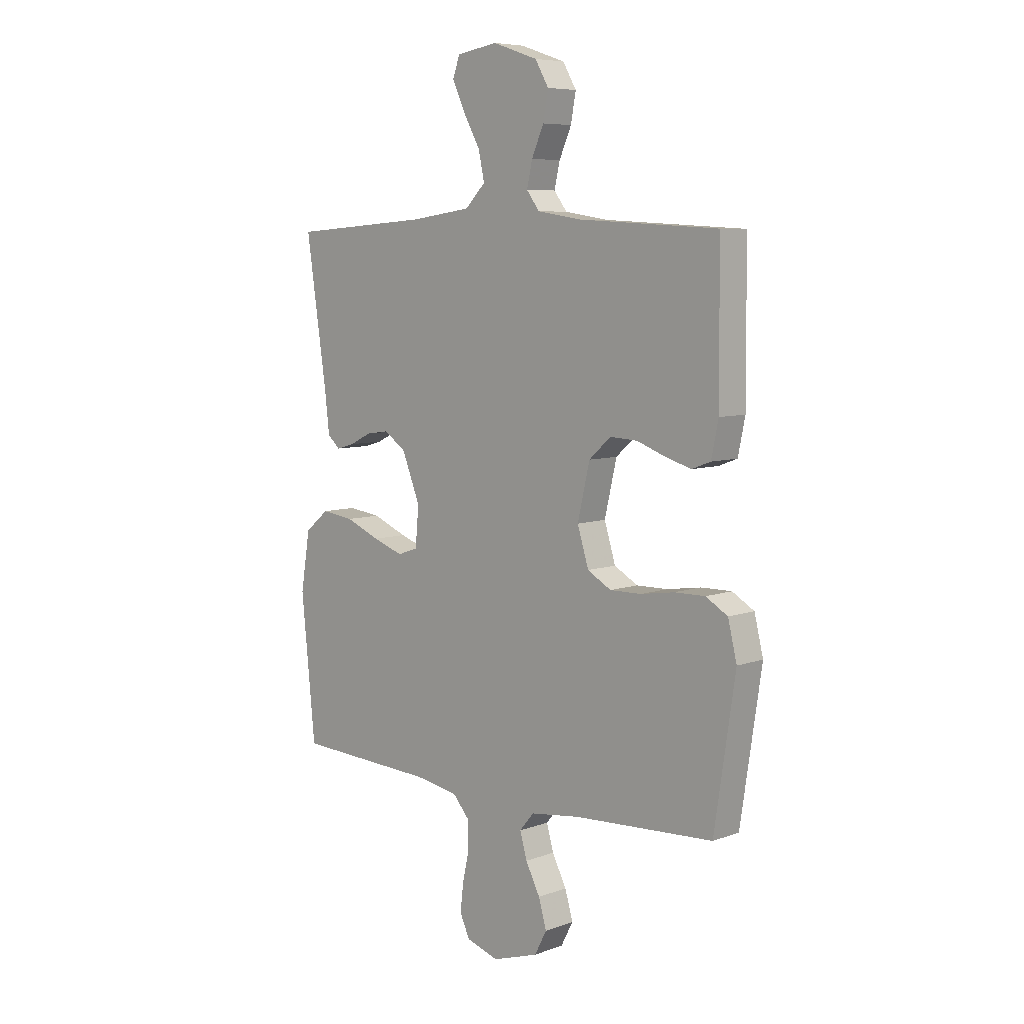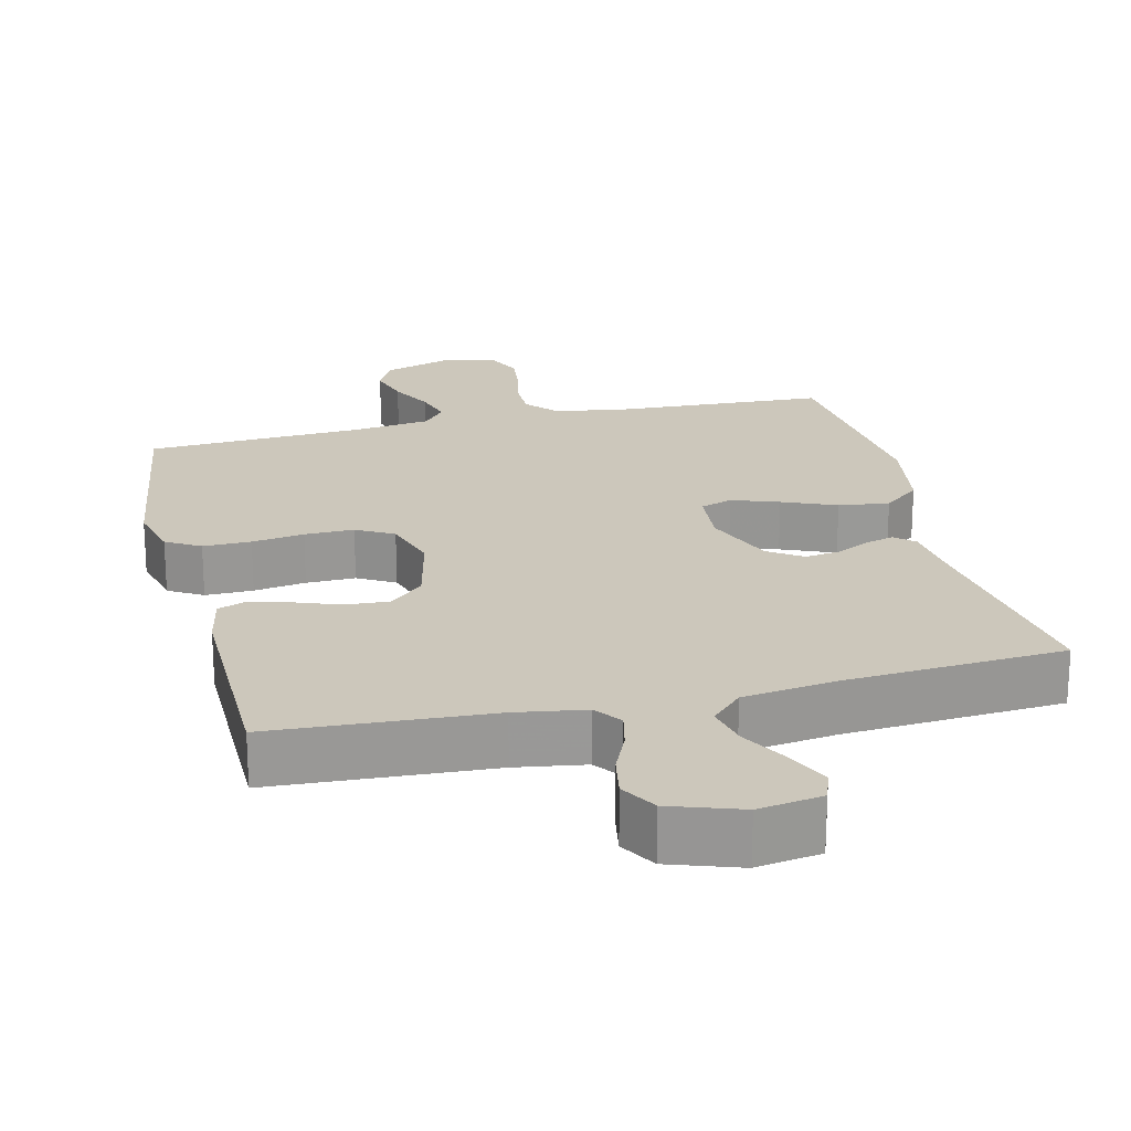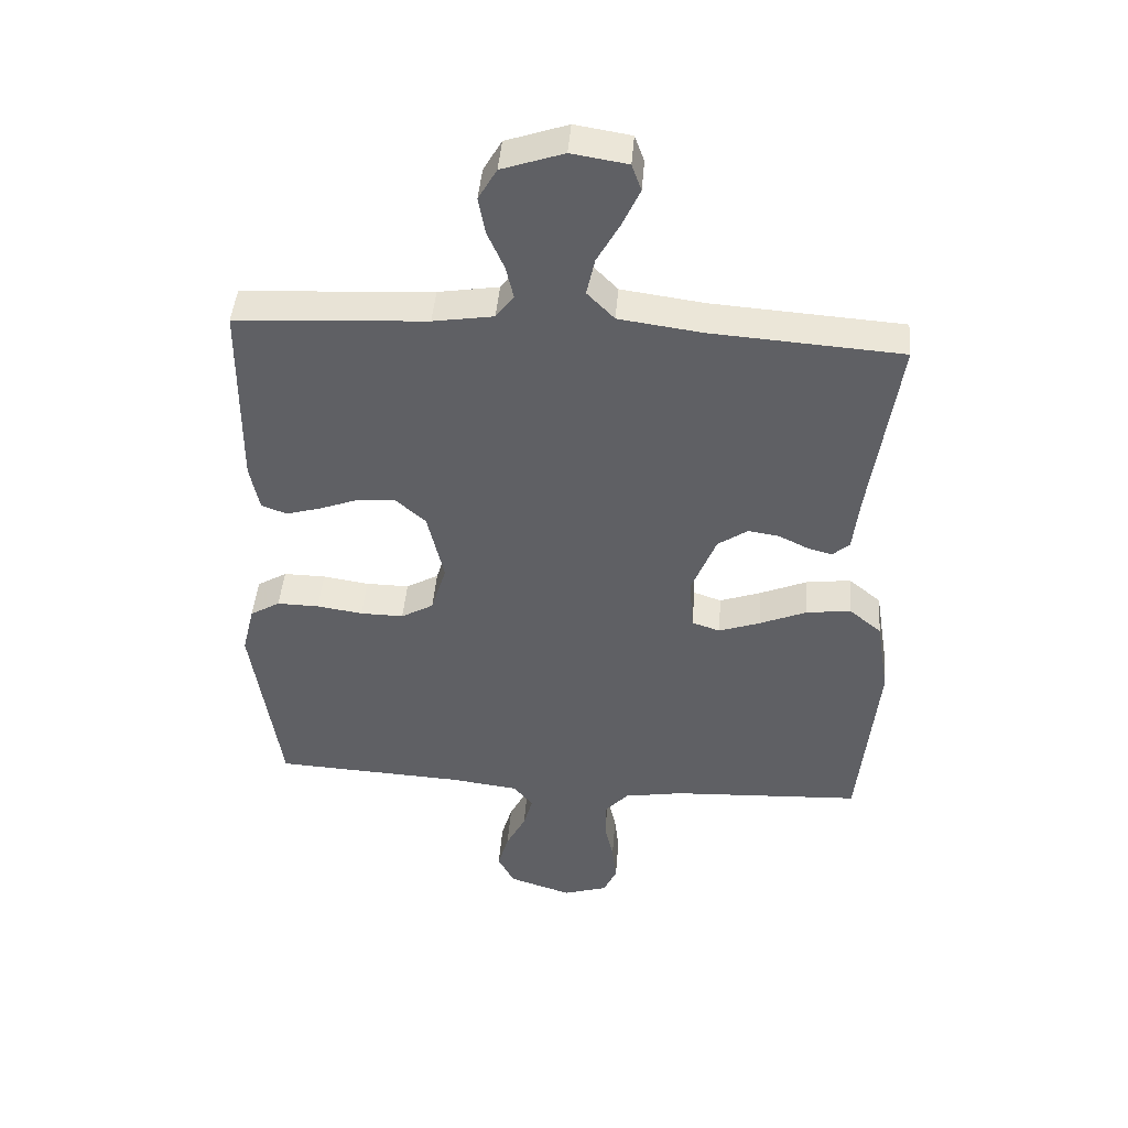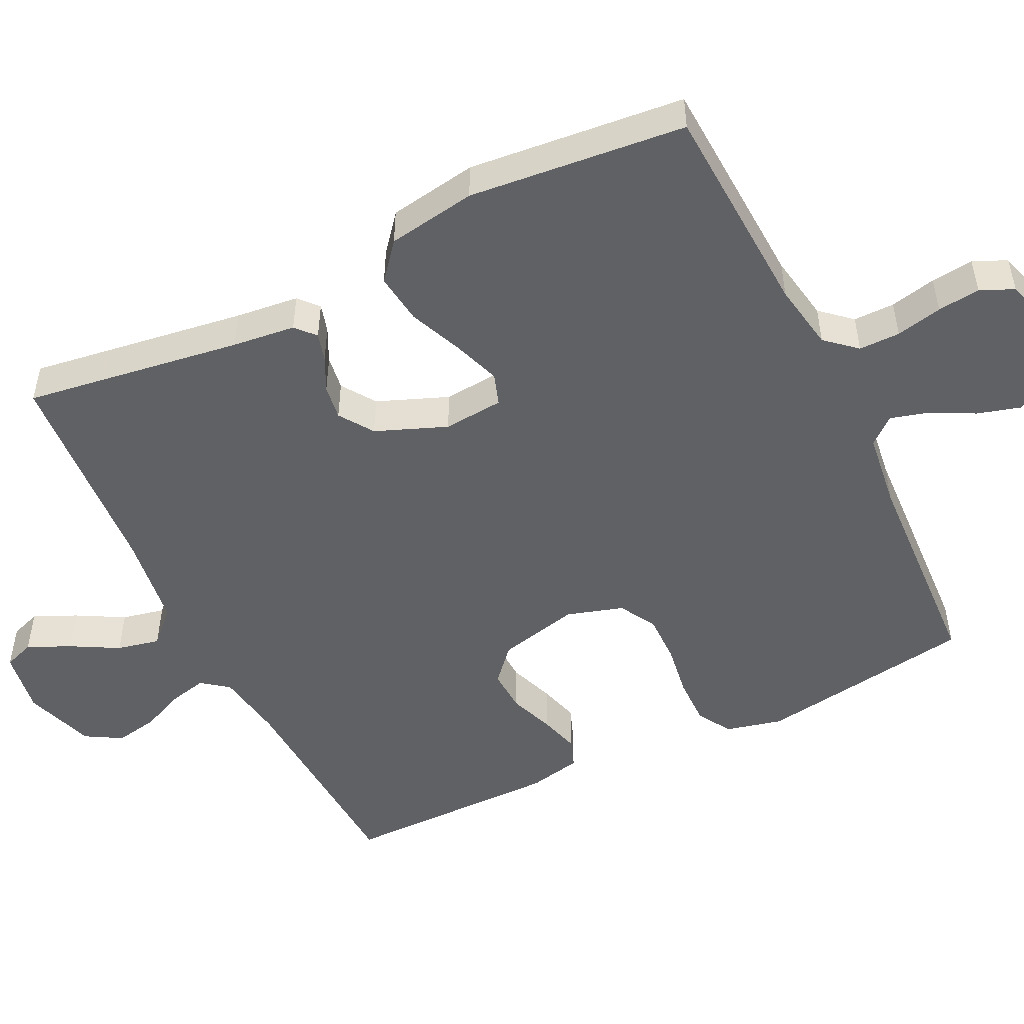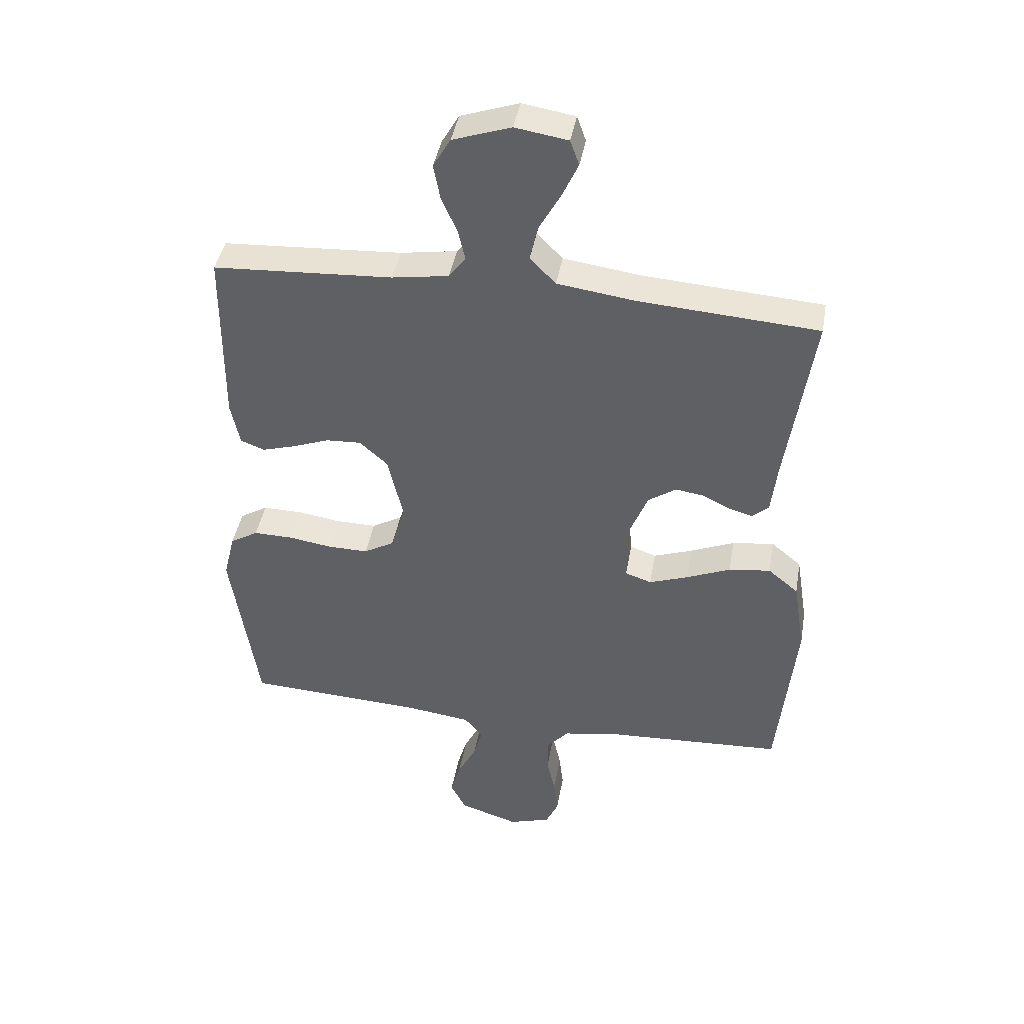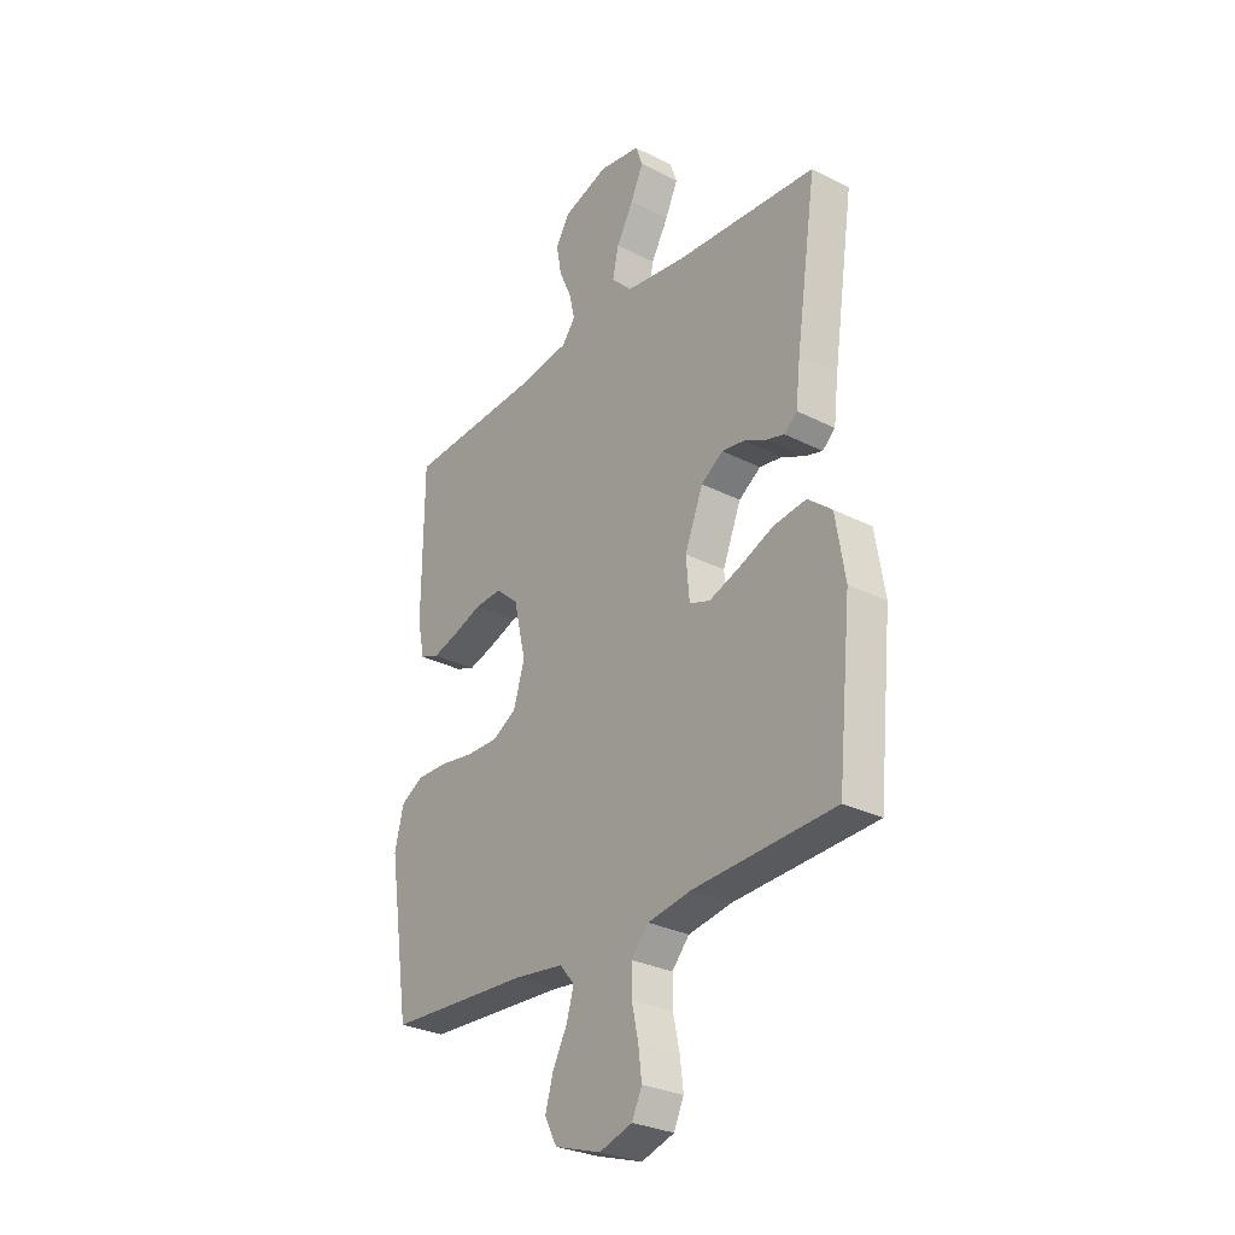
<metadata>
{"format":"obj","ext":"obj","renderer":"f3d","projection":"perspective","resolution":1024,"background":"white","views":[{"elev":7.1,"azim":-136.1,"up":"+Z"},{"elev":21.6,"azim":-13.6,"up":"+Y"},{"elev":44.4,"azim":4.6,"up":"+Z"},{"elev":-50.4,"azim":116.1,"up":"+Y"},{"elev":42.3,"azim":9.9,"up":"+Z"},{"elev":-29.0,"azim":52.8,"up":"+Z"}]}
</metadata>
<code>
v -0.5 0.07 0.5
v -0.2 0.07 0.517
v -0.105 0.07 0.532
v -0.077 0.07 0.569
v -0.089 0.07 0.621
v -0.115 0.07 0.68
v -0.126 0.07 0.739
v -0.097 0.07 0.789
v 0 0.07 0.822
v 0.088 0.07 0.808
v 0.103 0.07 0.766
v 0.076 0.07 0.707
v 0.04 0.07 0.642
v 0.027 0.07 0.583
v 0.07 0.07 0.539
v 0.2 0.07 0.521
v 0.5 0.07 0.5
v 0.456 0.07 0.2
v 0.446 0.07 0.113
v 0.419 0.07 0.089
v 0.38 0.07 0.1
v 0.333 0.07 0.123
v 0.285 0.07 0.13
v 0.238 0.07 0.098
v 0.199 0.07 0
v 0.206 0.07 -0.083
v 0.25 0.07 -0.098
v 0.315 0.07 -0.075
v 0.389 0.07 -0.044
v 0.459 0.07 -0.035
v 0.51 0.07 -0.077
v 0.53 0.07 -0.2
v 0.5 0.07 -0.5
v 0.2 0.07 -0.515
v 0.107 0.07 -0.531
v 0.07 0.07 -0.573
v 0.07 0.07 -0.63
v 0.084 0.07 -0.694
v 0.091 0.07 -0.753
v 0.07 0.07 -0.799
v 0 0.07 -0.821
v -0.099 0.07 -0.789
v -0.125 0.07 -0.739
v -0.108 0.07 -0.68
v -0.077 0.07 -0.62
v -0.062 0.07 -0.567
v -0.093 0.07 -0.53
v -0.2 0.07 -0.516
v -0.5 0.07 -0.5
v -0.545 0.07 -0.2
v -0.526 0.07 -0.122
v -0.479 0.07 -0.094
v -0.413 0.07 -0.095
v -0.341 0.07 -0.106
v -0.273 0.07 -0.107
v -0.222 0.07 -0.078
v -0.198 0.07 0
v -0.224 0.07 0.112
v -0.271 0.07 0.154
v -0.33 0.07 0.151
v -0.392 0.07 0.128
v -0.447 0.07 0.112
v -0.487 0.07 0.127
v -0.502 0.07 0.2
v -0.5 0 0.5
v -0.2 0 0.517
v -0.105 0 0.532
v -0.077 0 0.569
v -0.089 0 0.621
v -0.115 0 0.68
v -0.126 0 0.739
v -0.097 0 0.789
v 0 0 0.822
v 0.088 0 0.808
v 0.103 0 0.766
v 0.076 0 0.707
v 0.04 0 0.642
v 0.027 0 0.583
v 0.07 0 0.539
v 0.2 0 0.521
v 0.5 0 0.5
v 0.456 0 0.2
v 0.446 0 0.113
v 0.419 0 0.089
v 0.38 0 0.1
v 0.333 0 0.123
v 0.285 0 0.13
v 0.238 0 0.098
v 0.199 0 0
v 0.206 0 -0.083
v 0.25 0 -0.098
v 0.315 0 -0.075
v 0.389 0 -0.044
v 0.459 0 -0.035
v 0.51 0 -0.077
v 0.53 0 -0.2
v 0.5 0 -0.5
v 0.2 0 -0.515
v 0.107 0 -0.531
v 0.07 0 -0.573
v 0.07 0 -0.63
v 0.084 0 -0.694
v 0.091 0 -0.753
v 0.07 0 -0.799
v 0 0 -0.821
v -0.099 0 -0.789
v -0.125 0 -0.739
v -0.108 0 -0.68
v -0.077 0 -0.62
v -0.062 0 -0.567
v -0.093 0 -0.53
v -0.2 0 -0.516
v -0.5 0 -0.5
v -0.545 0 -0.2
v -0.526 0 -0.122
v -0.479 0 -0.094
v -0.413 0 -0.095
v -0.341 0 -0.106
v -0.273 0 -0.107
v -0.222 0 -0.078
v -0.198 0 0
v -0.224 0 0.112
v -0.271 0 0.154
v -0.33 0 0.151
v -0.392 0 0.128
v -0.447 0 0.112
v -0.487 0 0.127
v -0.502 0 0.2
f 63 64 1 2
f 60 61 62 63
f 60 63 2 3
f 59 60 3 4
f 58 59 4
f 57 58 4
f 51 52 53 54
f 51 54 55
f 48 49 50 51
f 47 48 51 55
f 46 47 55 56
f 42 43 44 45
f 42 45 46
f 41 42 46
f 40 41 46
f 37 38 39 40
f 37 40 46 56
f 31 32 33 34
f 31 34 35
f 28 29 30 31
f 27 28 31 35
f 26 27 35 36
f 19 20 21 22
f 18 19 22 23
f 16 17 18 23
f 15 16 23 24
f 10 11 12 13
f 8 9 10 13
f 8 13 14
f 5 6 7 8
f 4 5 8 14
f 57 4 14 15
f 36 37 56 57
f 25 26 36 57
f 15 24 25 57
f 66 65 128 127
f 127 126 125 124
f 67 66 127 124
f 68 67 124 123
f 68 123 122
f 68 122 121
f 118 117 116 115
f 119 118 115
f 115 114 113 112
f 119 115 112 111
f 120 119 111 110
f 109 108 107 106
f 110 109 106
f 110 106 105
f 110 105 104
f 104 103 102 101
f 120 110 104 101
f 98 97 96 95
f 99 98 95
f 95 94 93 92
f 99 95 92 91
f 100 99 91 90
f 86 85 84 83
f 87 86 83 82
f 87 82 81 80
f 88 87 80 79
f 77 76 75 74
f 77 74 73 72
f 78 77 72
f 72 71 70 69
f 78 72 69 68
f 79 78 68 121
f 121 120 101 100
f 121 100 90 89
f 121 89 88 79
f 1 65 66 2
f 2 66 67 3
f 3 67 68 4
f 4 68 69 5
f 5 69 70 6
f 6 70 71 7
f 7 71 72 8
f 8 72 73 9
f 9 73 74 10
f 10 74 75 11
f 11 75 76 12
f 12 76 77 13
f 13 77 78 14
f 14 78 79 15
f 15 79 80 16
f 16 80 81 17
f 17 81 82 18
f 18 82 83 19
f 19 83 84 20
f 20 84 85 21
f 21 85 86 22
f 22 86 87 23
f 23 87 88 24
f 24 88 89 25
f 25 89 90 26
f 26 90 91 27
f 27 91 92 28
f 28 92 93 29
f 29 93 94 30
f 30 94 95 31
f 31 95 96 32
f 32 96 97 33
f 33 97 98 34
f 34 98 99 35
f 35 99 100 36
f 36 100 101 37
f 37 101 102 38
f 38 102 103 39
f 39 103 104 40
f 40 104 105 41
f 41 105 106 42
f 42 106 107 43
f 43 107 108 44
f 44 108 109 45
f 45 109 110 46
f 46 110 111 47
f 47 111 112 48
f 48 112 113 49
f 49 113 114 50
f 50 114 115 51
f 51 115 116 52
f 52 116 117 53
f 53 117 118 54
f 54 118 119 55
f 55 119 120 56
f 56 120 121 57
f 57 121 122 58
f 58 122 123 59
f 59 123 124 60
f 60 124 125 61
f 61 125 126 62
f 62 126 127 63
f 63 127 128 64
f 64 128 65 1

</code>
